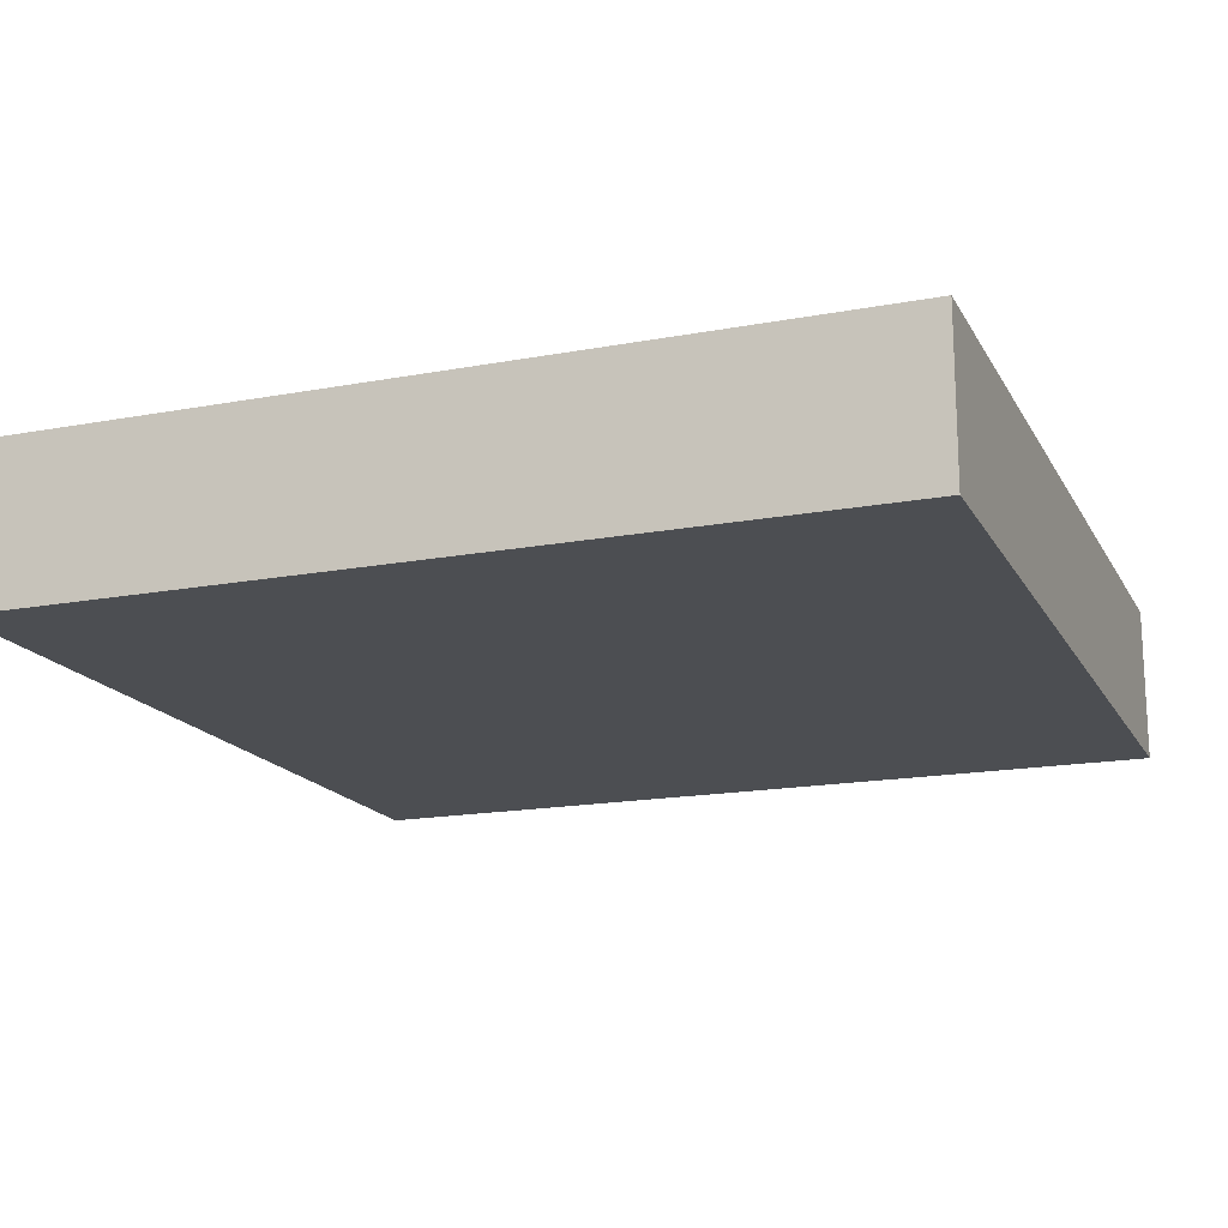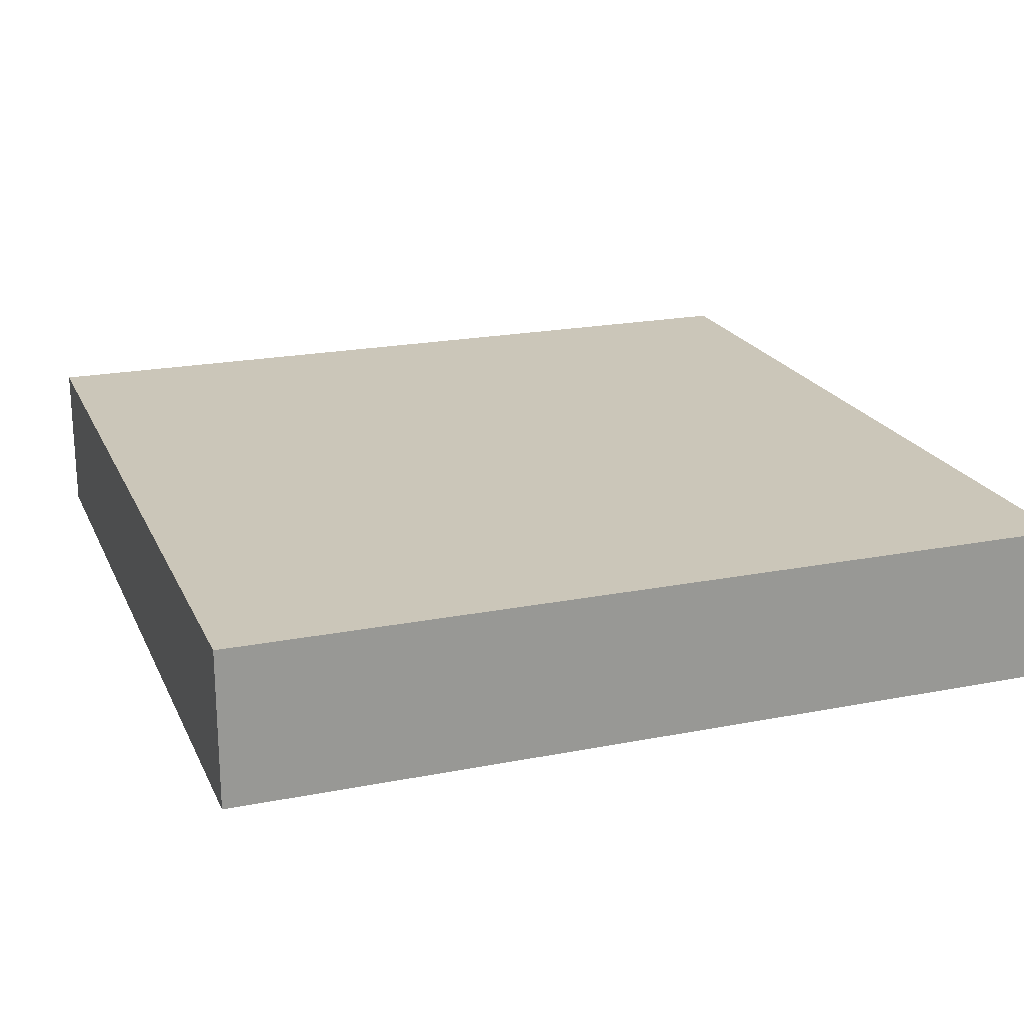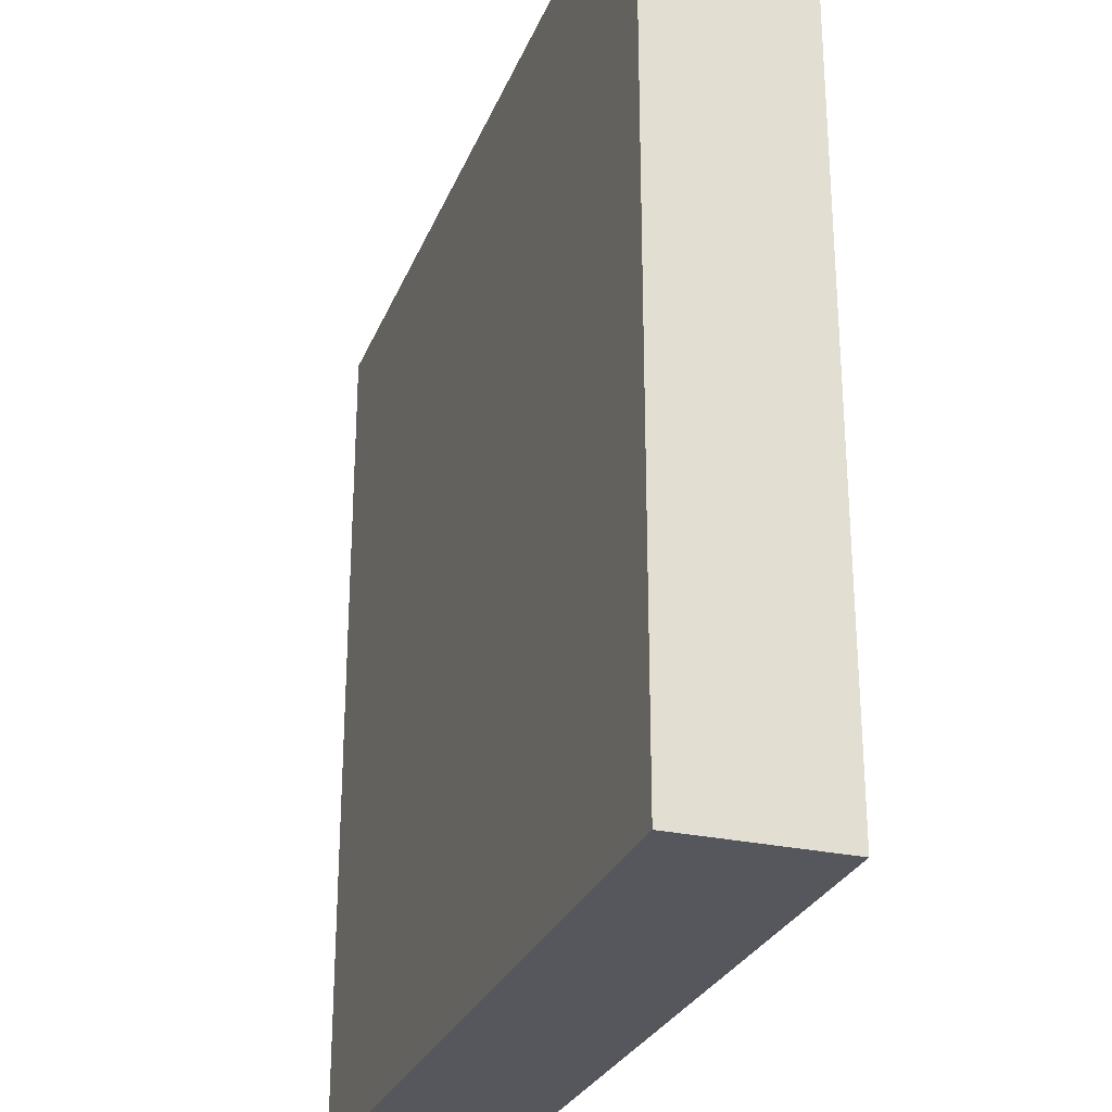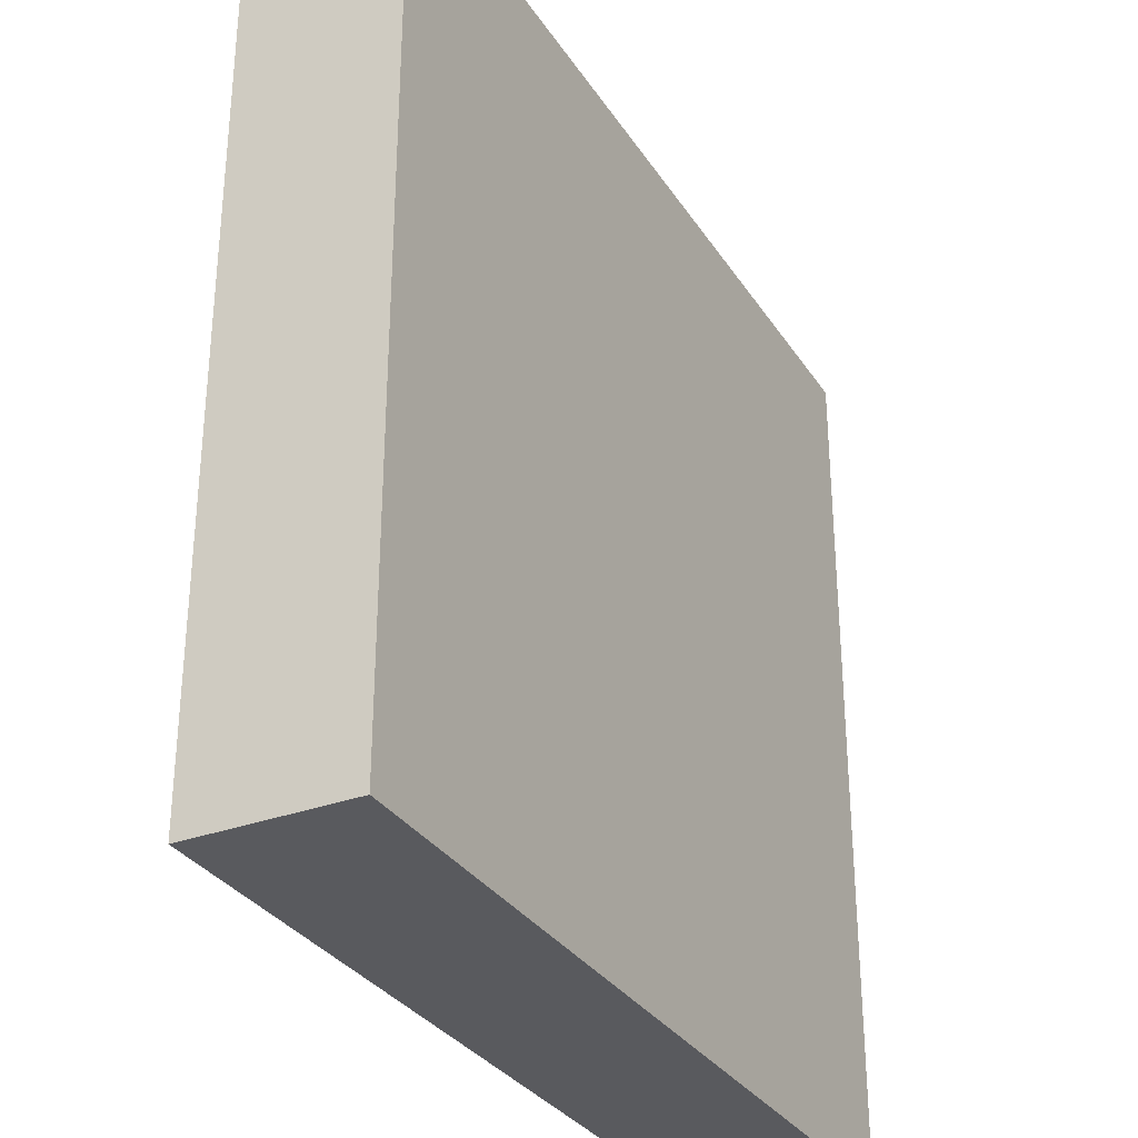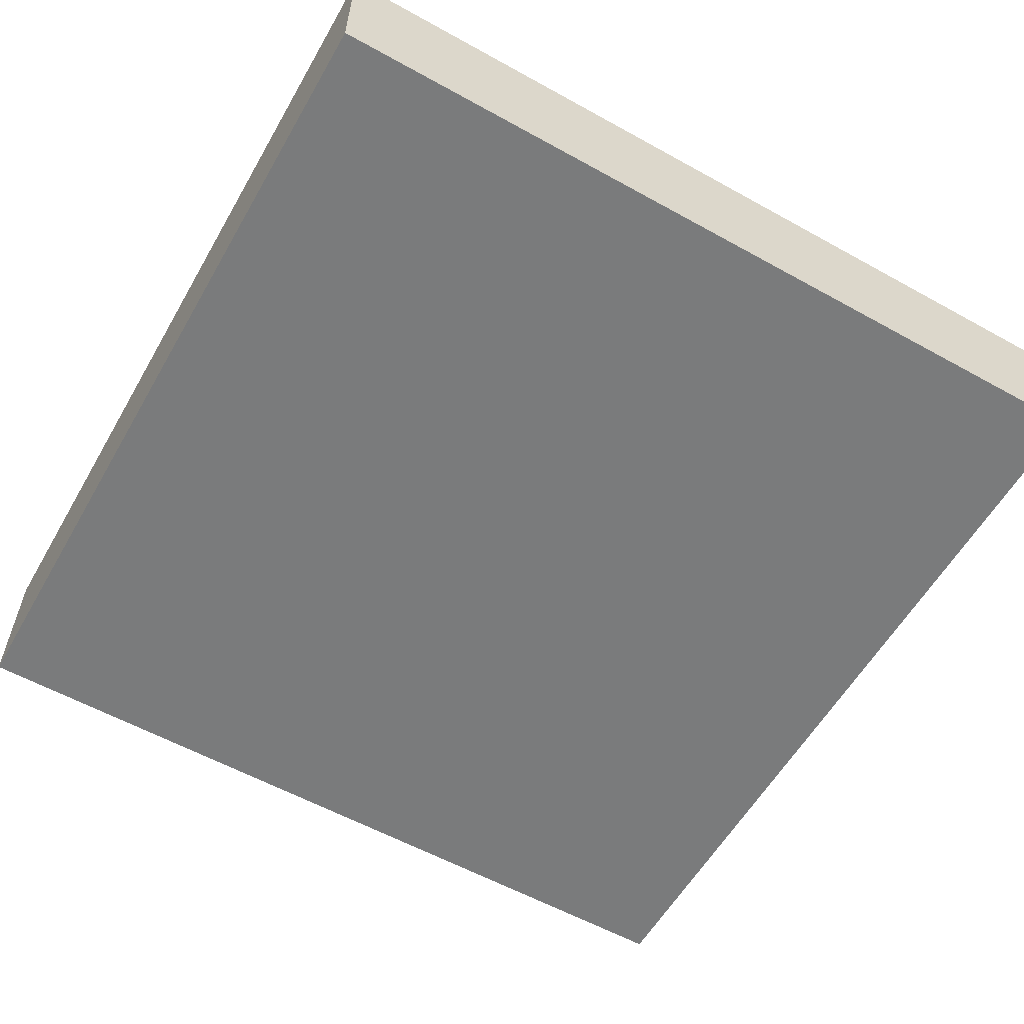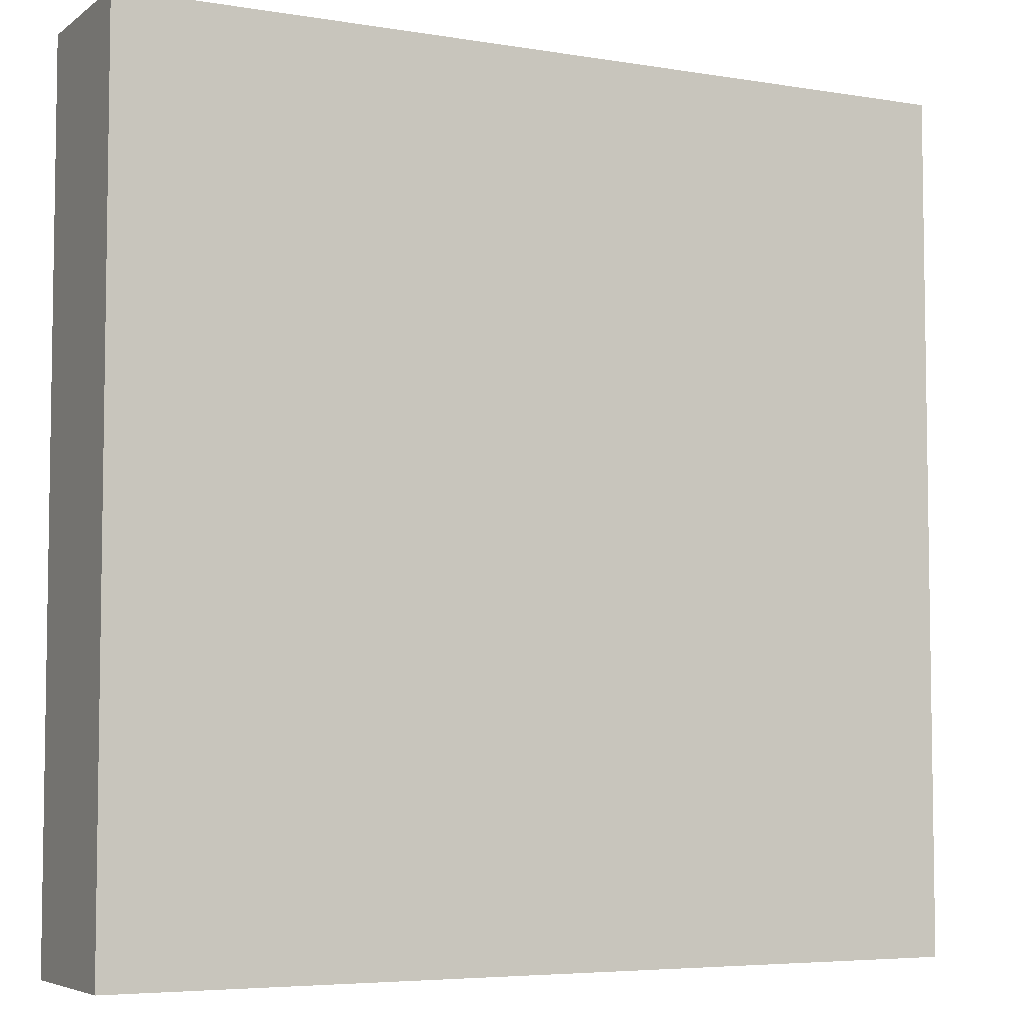
<metadata>
{"format":"obj","ext":"obj","renderer":"f3d","projection":"perspective","resolution":1024,"background":"white","views":[{"elev":-17.0,"azim":-159.4,"up":"+Y"},{"elev":20.8,"azim":70.5,"up":"+Y"},{"elev":-27.5,"azim":71.2,"up":"+Z"},{"elev":-31.7,"azim":-62.4,"up":"+Z"},{"elev":-58.3,"azim":60.2,"up":"+Y"},{"elev":-5.5,"azim":153.0,"up":"+Z"}]}
</metadata>
<code>
o roadTile_163
v 1.5 0.275 -1.5
v 1.5 -0.275 -1.5
v -1.5 -0.275 -1.5
v -1.5 0.275 -1.5
v 1.5 -0.275 1.5
v 1.5 0.275 1.5
v -1.5 -0.275 1.5
v -1.5 0.275 1.5
f 1 2 3 4
f 5 2 1 6
f 5 7 3 2
f 8 7 5 6
f 3 7 8 4
f 4 8 6 1

</code>
